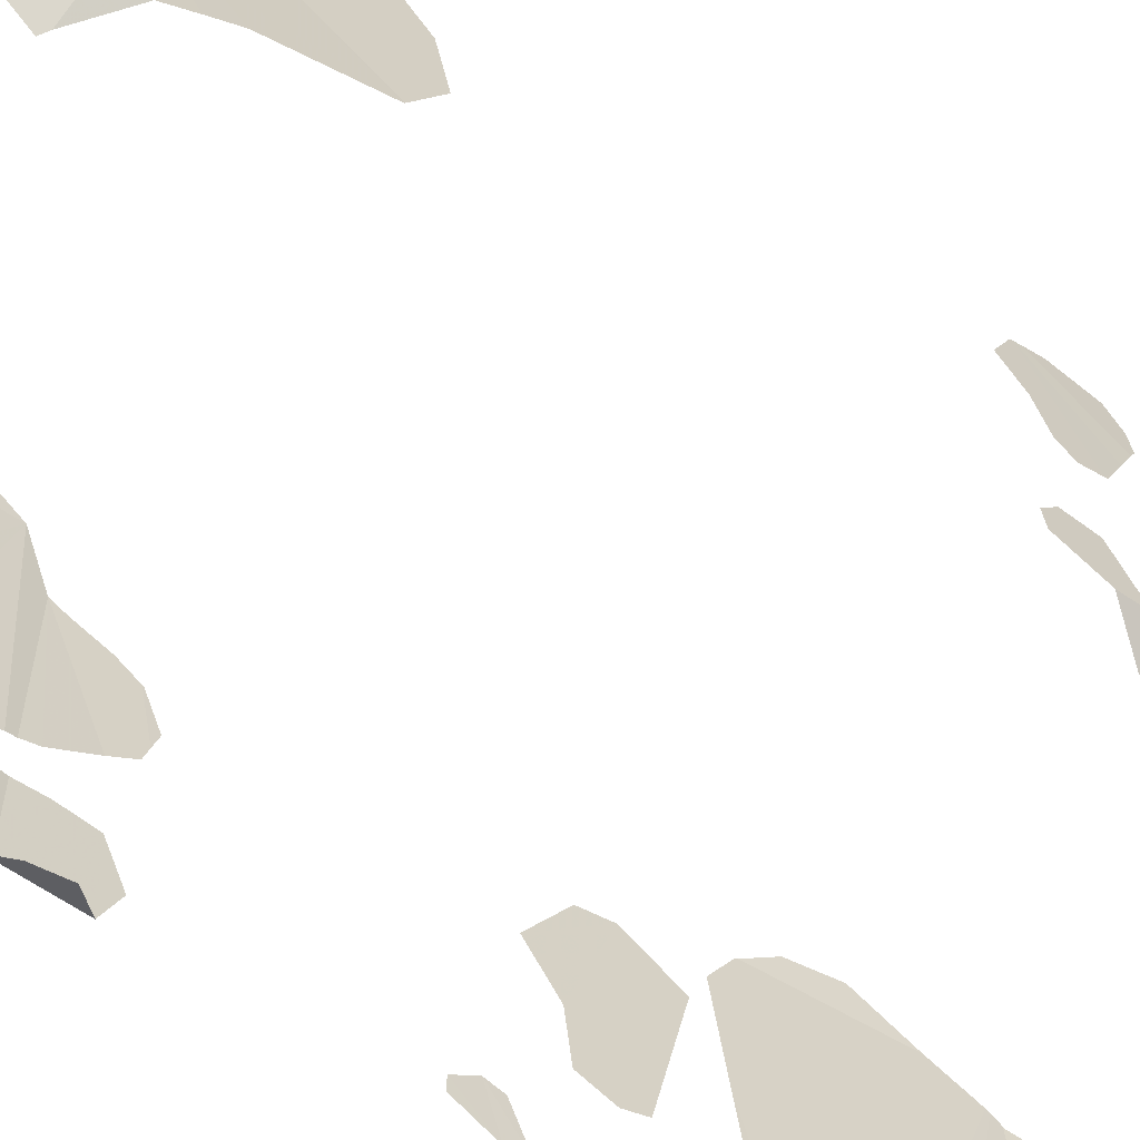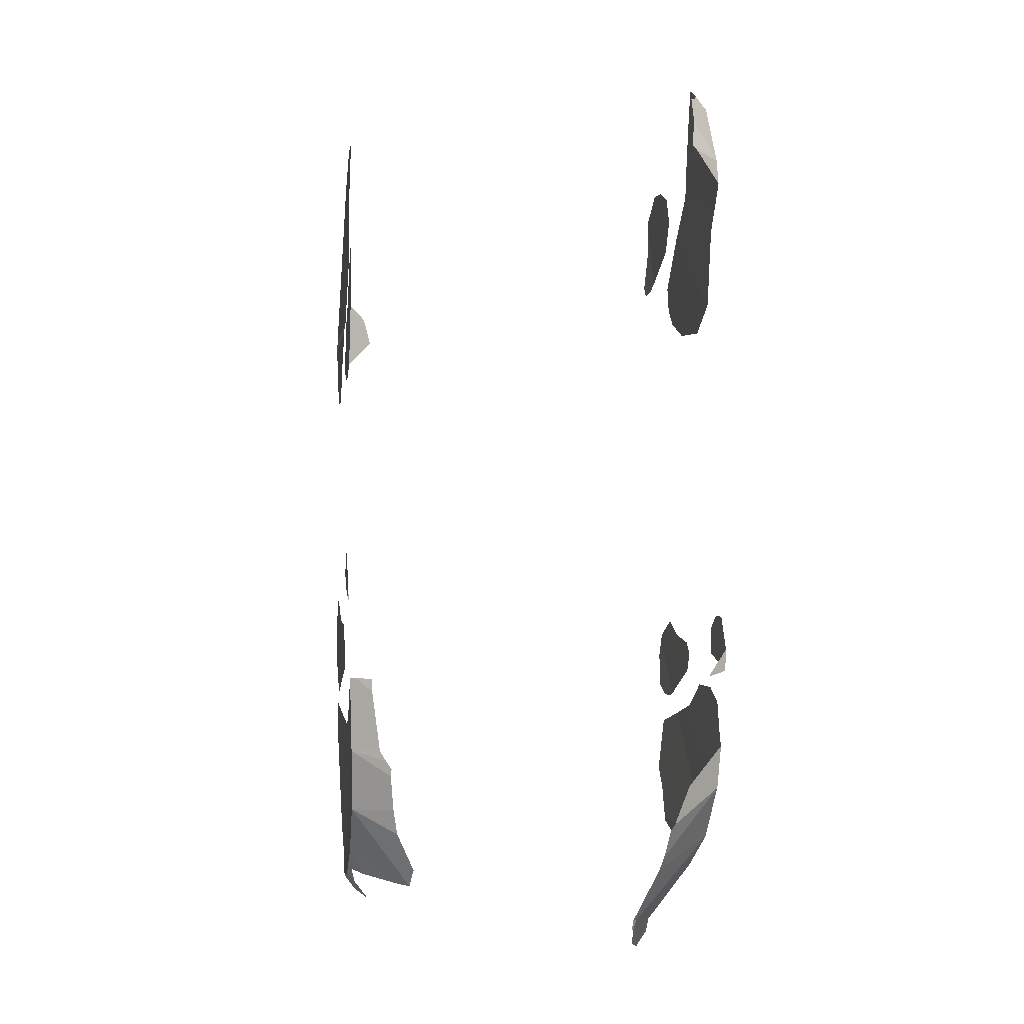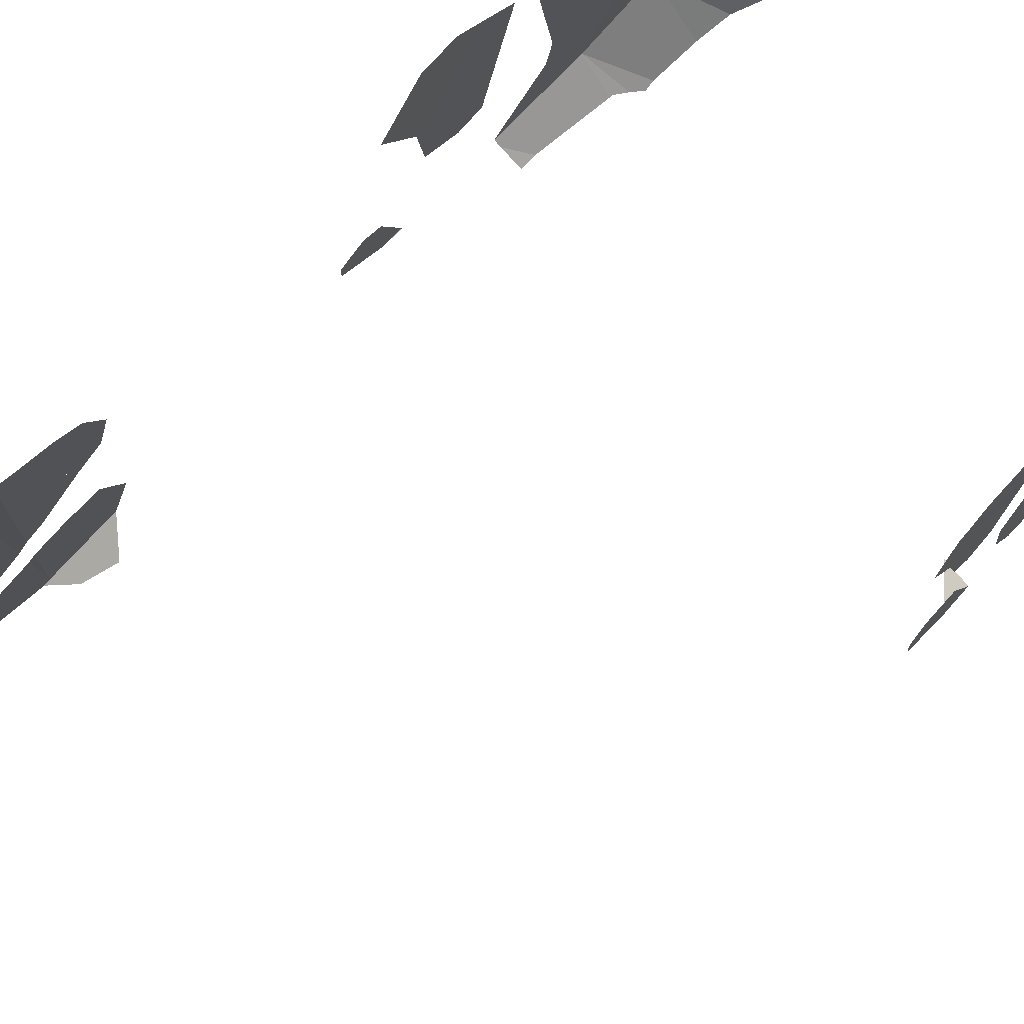
<metadata>
{"format":"obj","ext":"obj","renderer":"f3d","projection":"perspective","resolution":1024,"background":"white","views":[{"elev":-64.0,"azim":56.2,"up":"+Y"},{"elev":-6.0,"azim":-9.4,"up":"+Z"},{"elev":76.8,"azim":43.5,"up":"+Y"}]}
</metadata>
<code>
v 0.4367 0.5573 -1.452
v 0.5841 0.5547 -1.269
v 0.5906 0.3766 -1.167
v 0.3274 0.2614 -1.421
v 0.4367 0.5573 -1.452
v 0.5906 0.3766 -1.167
v 0.4367 0.5573 -1.452
v 0.3274 0.2614 -1.421
v 0.353 0.3915 -1.52
v 0.3611 0.415 -1.525
v 0.3611 0.415 -1.525
v 0.3724 0.4399 -1.52
v 0.4367 0.5573 -1.452
v 0.4367 0.5573 -1.452
v 0.3724 0.4399 -1.52
v 0.431 0.5647 -1.492
v 0.3274 0.2614 -1.421
v 0.3138 0.2577 -1.456
v 0.3255 0.32 -1.505
v 0.353 0.3915 -1.52
v 0.3274 0.2614 -1.421
v 0.312 0.2411 -1.419
v 0.3095 0.25 -1.45
v 0.3138 0.2577 -1.456
v 0.4367 0.5573 -1.452
v 0.431 0.5647 -1.492
v 0.4325 0.575 -1.49
v 0.4392 0.5858 -1.456
v 0.5936 0.2766 1.291
v 0.5618 0.2948 1.344
v 0.5472 0.2439 1.319
v 0.5936 0.2766 1.291
v 0.5855 0.4522 1.413
v 0.5789 0.45 1.42
v 0.5618 0.2948 1.344
v 0.6025 0.185 1.089
v 0.5208 0.1644 1.214
v 0.5006 0.11 1.115
v 0.5173 0.1186 1.101
v 0.6025 0.185 1.089
v 0.5173 0.1186 1.101
v 0.6058 0.1762 1.006
v 0.6025 0.185 1.089
v 0.5936 0.2766 1.291
v 0.5472 0.2439 1.319
v 0.5256 0.215 1.305
v 0.5256 0.215 1.305
v 0.5208 0.1644 1.214
v 0.6025 0.185 1.089
v 0.6149 0.1845 -0.5502
v 0.5421 0.135 -0.64
v 0.6125 0.1887 -0.6198
v 0.5865 0.4869 1.299
v 0.5855 0.4522 1.413
v 0.5936 0.2766 1.291
v 0.5888 0.5245 1.176
v 0.5865 0.4869 1.299
v 0.5936 0.2766 1.291
v 0.6025 0.185 1.089
v 0.5916 0.5532 1.082
v 0.5888 0.5245 1.176
v 0.6025 0.185 1.089
v 0.6058 0.1762 1.006
v 0.6058 0.1762 1.006
v 0.606 0.18 1
v 0.6069 0.2277 0.938
v 0.5916 0.5532 1.082
v 0.6115 0.35 0.63
v 0.6114 0.3517 0.6292
v 0.5909 0.6878 0.9412
v 0.607 0.28 0.87
v 0.5916 0.5532 1.082
v 0.6069 0.2277 0.938
v 0.607 0.28 0.87
v 0.592 0.56 1.06
v 0.607 0.28 0.87
v 0.5909 0.6878 0.9412
v 0.592 0.56 1.06
v 0.576 0.9327 1.168
v 0.5785 0.87 1.16
v 0.5825 0.79 1.115
v 0.5857 0.77 1.025
v 0.5857 0.77 1.025
v 0.5857 0.7733 1.02
v 0.576 0.9327 1.168
v 0.5857 0.7733 1.02
v 0.5894 0.84 0.93
v 0.5904 1.03 0.8548
v 0.579 1.063 1.073
v 0.579 1.063 1.073
v 0.5775 1.055 1.105
v 0.5758 0.945 1.17
v 0.576 0.9327 1.168
v 0.576 0.9327 1.168
v 0.5857 0.7733 1.02
v 0.579 1.063 1.073
v 0.6036 0.805 0.655
v 0.6 0.845 0.715
v 0.596 0.845 0.795
v 0.5909 0.6878 0.9412
v 0.5909 0.6878 0.9412
v 0.6114 0.3517 0.6292
v 0.6128 0.495 0.56
v 0.6085 0.69 0.59
v 0.6085 0.69 0.59
v 0.6036 0.805 0.655
v 0.5909 0.6878 0.9412
v 0.6125 0.1887 -0.6198
v 0.6112 0.36 -0.555
v 0.6139 0.365 -0.475
v 0.6163 0.31 -0.435
v 0.6163 0.31 -0.435
v 0.6175 0.245 -0.44
v 0.6149 0.1845 -0.5502
v 0.6125 0.1887 -0.6198
v 0.6075 0.27 -0.72
v 0.6065 0.2582 -0.7552
v 0.605 0.4896 -0.6628
v 0.6052 0.485 -0.66
v 0.6052 0.485 -0.66
v 0.6075 0.355 -0.67
v 0.6075 0.27 -0.72
v 0.6068 0.66 -0.51
v 0.6062 0.62 -0.55
v 0.604 0.6379 -0.6036
v 0.6018 0.9837 -0.4654
v 0.6018 0.9837 -0.4654
v 0.6048 0.8973 -0.43
v 0.6052 0.8772 -0.4293
v 0.6054 0.785 -0.48
v 0.6054 0.785 -0.48
v 0.6068 0.66 -0.51
v 0.6018 0.9837 -0.4654
v 0.605 0.885 -0.425
v 0.6052 0.8772 -0.4293
v 0.6048 0.8973 -0.43
v 0.5816 1.15 0.865
v 0.5818 1.125 0.9107
v 0.587 1.096 0.8336
v 0.5841 1.135 0.83
v 0.579 1.063 1.073
v 0.5904 1.03 0.8548
v 0.588 1.08 0.835
v 0.587 1.096 0.8336
v 0.587 1.096 0.8336
v 0.5818 1.125 0.9107
v 0.5813 1.085 0.985
v 0.5813 1.085 0.985
v 0.579 1.063 1.073
v 0.587 1.096 0.8336
v 0.5906 0.3766 -1.167
v 0.576 0.8695 -1.13
v 0.5794 0.92 -1.02
v 0.5967 0.7587 -0.7564
v 0.5794 0.92 -1.02
v 0.5805 0.975 -0.955
v 0.5897 0.93 -0.785
v 0.5967 0.7587 -0.7564
v 0.5977 0.8252 -0.6849
v 0.5965 0.85 -0.695
v 0.5944 0.92 -0.69
v 0.5935 0.995 -0.655
v 0.5935 0.995 -0.655
v 0.5977 1.02 -0.545
v 0.6006 1.003 -0.494
v 0.5977 0.8252 -0.6849
v 0.5977 0.2465 -1
v 0.5906 0.3766 -1.167
v 0.5967 0.7587 -0.7564
v 0.5995 0.628 -0.7347
v 0.6 0.7456 -0.6528
v 0.5977 0.8252 -0.6849
v 0.6006 1.003 -0.494
v 0.6011 0.9975 -0.4774
v 0.6034 0.2167 -0.8634
v 0.5977 0.2465 -1
v 0.5995 0.628 -0.7347
v 0.6039 0.23 -0.84
v 0.605 0.4896 -0.6628
v 0.6065 0.2582 -0.7552
v 0.6039 0.23 -0.84
v 0.6002 0.6 -0.73
v 0.6039 0.23 -0.84
v 0.5995 0.628 -0.7347
v 0.6002 0.6 -0.73
v 0.604 0.6379 -0.6036
v 0.6038 0.64 -0.61
v 0.6 0.7456 -0.6528
v 0.6011 0.9975 -0.4774
v 0.6011 0.9975 -0.4774
v 0.6015 0.995 -0.47
v 0.6018 0.9837 -0.4654
v 0.604 0.6379 -0.6036
v 0.5841 0.5547 -1.269
v 0.5814 0.6481 -1.258
v 0.5813 0.66 -1.22
v 0.5906 0.3766 -1.167
v 0.5799 0.7079 -1.201
v 0.576 0.865 -1.14
v 0.576 0.8695 -1.13
v 0.5906 0.3766 -1.167
v 0.5813 0.66 -1.22
v 0.5799 0.7079 -1.201
v 0.5906 0.3766 -1.167
v 0.5841 0.5547 -1.269
v 0.5812 0.64 -1.284
v 0.5814 0.6481 -1.258
v 0.5841 0.5547 -1.269
v 0.5283 0.6185 -1.352
v 0.5812 0.64 -1.284
v 0.5841 0.5547 -1.269
v 0.4367 0.5573 -1.452
v 0.4426 0.5871 -1.452
v 0.5283 0.6185 -1.352
v 0.4778 0.145 -0.99
v 0.4251 0.1321 -1.111
v 0.5977 0.2465 -1
v 0.6034 0.2167 -0.8634
v 0.3207 0.2364 -1.403
v 0.3274 0.2614 -1.421
v 0.5906 0.3766 -1.167
v 0.3319 0.2296 -1.379
v 0.5906 0.3766 -1.167
v 0.3883 0.1938 -1.258
v 0.3876 0.195 -1.26
v 0.5906 0.3766 -1.167
v 0.3876 0.195 -1.26
v 0.3319 0.2296 -1.379
v 0.4367 0.5573 -1.452
v 0.4392 0.5858 -1.456
v 0.4426 0.5871 -1.452
v 0.3274 0.2614 -1.421
v 0.3207 0.2364 -1.403
v 0.312 0.2411 -1.419
v 0.399 0.1734 -1.217
v 0.3883 0.1938 -1.258
v 0.5906 0.3766 -1.167
v 0.5977 0.2465 -1
v 0.5977 0.2465 -1
v 0.4251 0.1321 -1.111
v 0.4117 0.13 -1.13
v 0.399 0.1734 -1.217
v -0.6106 0.76 0.31
v -0.6118 0.7067 0.3234
v -0.6071 0.8731 0.3591
v -0.6072 0.87 0.355
v -0.622 0.1755 0.5304
v -0.6078 0.165 0.529
v -0.6157 0.1707 0.5387
v -0.6157 0.1707 0.5387
v -0.6215 0.1752 0.5463
v -0.622 0.1755 0.5304
v -0.622 0.1755 0.5304
v -0.6247 0.175 0.355
v -0.5624 0.13 0.415
v -0.5813 0.145 0.495
v -0.5813 0.145 0.495
v -0.6078 0.165 0.529
v -0.622 0.1755 0.5304
v -0.619 0.1754 -0.4022
v -0.6217 0.1745 -0.3474
v -0.62 0.1761 -0.4019
v -0.5466 0.135 -0.65
v -0.5963 0.1715 -0.6463
v -0.5461 0.1367 -0.6884
v -0.5963 0.1715 -0.6463
v -0.612 0.1844 -0.6451
v -0.6029 0.2142 -0.8758
v -0.5204 0.1447 -0.8685
v -0.5204 0.1447 -0.8685
v -0.5461 0.1367 -0.6884
v -0.5963 0.1715 -0.6463
v -0.6029 0.2142 -0.8758
v -0.4862 0.1315 -0.9529
v -0.4846 0.125 -0.93
v -0.5027 0.1346 -0.9036
v -0.6029 0.2142 -0.8758
v -0.5027 0.1346 -0.9036
v -0.5198 0.145 -0.875
v -0.5198 0.145 -0.875
v -0.5204 0.1447 -0.8685
v -0.6029 0.2142 -0.8758
v -0.6029 0.2142 -0.8758
v -0.612 0.1844 -0.6451
v -0.612 0.185 -0.645
v -0.6038 0.355 -0.775
v -0.6029 0.2142 -0.8758
v -0.6038 0.355 -0.775
v -0.6014 0.445 -0.79
v -0.6014 0.445 -0.79
v -0.5981 0.6512 -0.7617
v -0.6029 0.2142 -0.8758
v -0.5966 0.865 -0.685
v -0.6027 0.6414 -0.6441
v -0.5973 0.8911 -0.6502
v -0.6192 0.325 -0.305
v -0.6185 0.31 -0.35
v -0.62 0.1761 -0.4019
v -0.6217 0.1745 -0.3474
v -0.5973 0.8911 -0.6502
v -0.6027 0.6414 -0.6441
v -0.6076 0.455 -0.61
v -0.6099 0.435 -0.55
v -0.6099 0.435 -0.55
v -0.6118 0.475 -0.465
v -0.6085 0.64 -0.445
v -0.5973 0.8911 -0.6502
v -0.6073 0.78 -0.36
v -0.6008 0.955 -0.46
v -0.5985 0.97 -0.545
v -0.6085 0.64 -0.445
v -0.6085 0.64 -0.445
v -0.5985 0.97 -0.545
v -0.598 0.9276 -0.6016
v -0.598 0.9276 -0.6016
v -0.5973 0.8911 -0.6502
v -0.6085 0.64 -0.445
v -0.6217 0.1745 -0.3474
v -0.6223 0.235 -0.245
v -0.6213 0.28 -0.245
v -0.6192 0.325 -0.305
v -0.6067 0.915 0.415
v -0.6071 0.8731 0.3591
v -0.6118 0.7067 0.3234
v -0.6135 0.66 0.335
v -0.6135 0.66 0.335
v -0.6159 0.6159 0.3939
v -0.6069 0.9786 0.5459
v -0.607 0.955 0.505
v -0.607 0.955 0.505
v -0.6067 0.915 0.415
v -0.6135 0.66 0.335
v -0.6202 0.405 0.37
v -0.6233 0.28 0.315
v -0.6247 0.175 0.355
v -0.622 0.1755 0.5304
v -0.622 0.1755 0.5304
v -0.6176 0.4103 0.535
v -0.6187 0.415 0.46
v -0.6202 0.405 0.37
v -0.6069 0.9786 0.5459
v -0.6159 0.6158 0.3939
v -0.6158 0.54 0.495
v -0.6155 0.5251 0.5372
v -0.622 0.1755 0.5304
v -0.6153 0.4093 0.5508
v -0.6176 0.4103 0.535
v -0.6155 0.5251 0.5372
v -0.6122 0.5169 0.5603
v -0.5942 1.146 0.6153
v -0.6069 0.9786 0.5459
v -0.5942 1.146 0.6153
v -0.6122 0.5169 0.5603
v -0.6082 0.455 0.735
v -0.6067 0.4583 0.7817
v -0.6085 0.395 0.775
v -0.6153 0.4093 0.5508
v -0.622 0.1755 0.5304
v -0.6215 0.1752 0.5463
v -0.6215 0.1752 0.5463
v -0.6199 0.195 0.58
v -0.6093 0.34 0.795
v -0.6085 0.395 0.775
v -0.5942 1.146 0.6153
v -0.6067 0.4583 0.7817
v -0.6057 0.46 0.805
v -0.5979 0.59 0.92
v -0.5979 0.59 0.92
v -0.5958 0.6136 0.9631
v -0.5942 1.146 0.6153
v -0.5942 1.146 0.6153
v -0.5958 0.6136 0.9631
v -0.5917 0.6666 1.06
v -0.5744 0.875 1.3
v -0.5715 0.985 1.28
v -0.5722 1.092 1.178
v -0.5942 1.146 0.6153
v -0.5942 1.146 0.6153
v -0.5917 0.6666 1.06
v -0.5807 0.765 1.24
v -0.5744 0.875 1.3
v -0.5664 1.35 0.895
v -0.5713 1.322 0.843
v -0.5667 1.175 1.169
v -0.5566 1.305 1.16
v -0.5566 1.305 1.16
v -0.5575 1.34 1.085
v -0.5664 1.35 0.895
v -0.5702 1.126 1.173
v -0.5667 1.175 1.169
v -0.5713 1.322 0.843
v -0.5725 1.315 0.83
v -0.5725 1.315 0.83
v -0.5829 1.23 0.7408
v -0.5702 1.126 1.173
v -0.5942 1.146 0.6153
v -0.5722 1.092 1.178
v -0.5721 1.095 1.175
v -0.5835 1.225 0.735
v -0.5721 1.095 1.175
v -0.5702 1.126 1.173
v -0.5829 1.23 0.7408
v -0.5835 1.225 0.735
v -0.5673 1.064 -1.154
v -0.5631 0.999 -1.264
v -0.6029 0.2142 -0.8758
v -0.5981 0.6512 -0.7617
v -0.5981 0.6512 -0.7617
v -0.5928 0.955 -0.72
v -0.5875 1.055 -0.775
v -0.5868 1.062 -0.7836
v -0.5868 1.062 -0.7836
v -0.5673 1.064 -1.154
v -0.5981 0.6512 -0.7617
v -0.5631 0.999 -1.264
v -0.563 0.9927 -1.275
v -0.5952 0.2796 -1.061
v -0.6029 0.2142 -0.8758
v -0.6029 0.2142 -0.8758
v -0.5952 0.2796 -1.061
v -0.4741 0.1612 -1.059
v -0.4862 0.1315 -0.9529
v -0.5952 0.2796 -1.061
v -0.4597 0.1828 -1.135
v -0.4741 0.1612 -1.059
v -0.563 0.9927 -1.275
v -0.5633 0.9869 -1.285
v -0.5891 0.412 -1.197
v -0.5952 0.2796 -1.061
v -0.4106 0.2703 -1.305
v -0.4037 0.215 -1.25
v -0.4597 0.1828 -1.135
v -0.5952 0.2796 -1.061
v -0.4522 0.3226 -1.298
v -0.4106 0.2703 -1.305
v -0.5952 0.2796 -1.061
v -0.5891 0.412 -1.197
v -0.5686 0.8983 -1.321
v -0.5816 0.6201 -1.29
v -0.5891 0.412 -1.197
v -0.5633 0.9869 -1.285
v -0.5633 0.9869 -1.285
v -0.5644 0.975 -1.305
v -0.5649 0.9667 -1.311
v -0.5686 0.8983 -1.321
v -0.5392 0.4597 -1.281
v -0.4522 0.3226 -1.298
v -0.5891 0.412 -1.197
v -0.5816 0.6201 -1.29
v -0.5738 0.545 -1.27
v -0.5891 0.412 -1.197
v -0.5738 0.545 -1.27
v -0.5816 0.6201 -1.29
v -0.5577 0.6098 -1.317
v -0.5392 0.4597 -1.281
v -0.5891 0.412 -1.197
v -0.5738 0.545 -1.27
v -0.5816 0.6201 -1.29
v -0.5686 0.8983 -1.321
v -0.5084 0.7426 -1.381
v -0.503 0.705 -1.385
v -0.5577 0.6098 -1.317
v -0.5816 0.6201 -1.29
v -0.503 0.705 -1.385
v -0.5753 1.138 -0.8887
v -0.568 1.155 -1
v -0.5673 1.064 -1.154
v -0.5868 1.062 -0.7836
v -0.5772 1.13 -0.8638
v -0.5753 1.138 -0.8887
v -0.5868 1.062 -0.7836
v -0.5753 1.138 -0.8887
v -0.5772 1.13 -0.8638
v -0.5764 1.135 -0.87
v -0.5343 0.8806 -1.366
v -0.5084 0.7426 -1.381
v -0.5686 0.8983 -1.321
v -0.5686 0.8983 -1.321
v -0.5488 0.931 -1.336
v -0.5331 0.89 -1.365
v -0.5343 0.8806 -1.366
v -0.5649 0.9667 -1.311
v -0.5488 0.931 -1.336
v -0.5686 0.8983 -1.321
g mesh7435448
f 1 2 3
f 4 5 6
f 7 8 9
f 9 10 7
f 11 12 13
f 14 15 16
f 17 18 19
f 19 20 17
f 21 22 23
f 23 24 21
f 25 26 27
f 27 28 25
f 29 30 31
f 32 33 34
f 34 35 32
f 36 37 38
f 38 39 36
f 40 41 42
f 43 44 45
f 45 46 43
f 47 48 49
f 50 51 52
f 53 54 55
f 56 57 58
f 58 59 56
f 60 61 62
f 62 63 60
f 64 65 66
f 66 67 64
f 68 69 70
f 70 71 68
f 72 73 74
f 74 75 72
f 76 77 78
f 79 80 81
f 81 82 79
f 83 84 85
f 86 87 88
f 88 89 86
f 90 91 92
f 92 93 90
f 94 95 96
f 97 98 99
f 99 100 97
f 101 102 103
f 103 104 101
f 105 106 107
f 108 109 110
f 110 111 108
f 112 113 114
f 114 115 112
f 116 117 118
f 118 119 116
f 120 121 122
f 123 124 125
f 125 126 123
f 127 128 129
f 129 130 127
f 131 132 133
f 134 135 136
f 137 138 139
f 139 140 137
f 141 142 143
f 143 144 141
f 145 146 147
f 148 149 150
f 151 152 153
f 153 154 151
f 155 156 157
f 157 158 155
f 159 160 161
f 161 162 159
f 163 164 165
f 165 166 163
f 167 168 169
f 169 170 167
f 171 172 173
f 173 174 171
f 175 176 177
f 177 178 175
f 179 180 181
f 181 182 179
f 183 184 185
f 186 187 188
f 188 189 186
f 190 191 192
f 192 193 190
f 194 195 196
f 196 197 194
f 198 199 200
f 200 201 198
f 202 203 204
f 205 206 207
f 208 209 210
f 211 212 213
f 213 214 211
f 215 216 217
f 217 218 215
f 219 220 221
f 221 222 219
f 223 224 225
f 226 227 228
f 229 230 231
f 232 233 234
f 235 236 237
f 237 238 235
f 239 240 241
f 241 242 239
f 243 244 245
f 245 246 243
f 247 248 249
f 250 251 252
f 253 254 255
f 255 256 253
f 257 258 259
f 260 261 262
f 263 264 265
f 266 267 268
f 268 269 266
f 270 271 272
f 273 274 275
f 275 276 273
f 277 278 279
f 280 281 282
f 283 284 285
f 285 286 283
f 287 288 289
f 290 291 292
f 293 294 295
f 296 297 298
f 298 299 296
f 300 301 302
f 302 303 300
f 304 305 306
f 306 307 304
f 308 309 310
f 310 311 308
f 312 313 314
f 315 316 317
f 318 319 320
f 320 321 318
f 322 323 324
f 324 325 322
f 326 327 328
f 328 329 326
f 330 331 332
f 333 334 335
f 335 336 333
f 337 338 339
f 339 340 337
f 341 342 343
f 343 344 341
f 345 346 347
f 348 349 350
f 350 351 348
f 352 353 354
f 354 355 352
f 356 357 358
f 358 359 356
f 360 361 362
f 362 363 360
f 364 365 366
f 366 367 364
f 368 369 370
f 371 372 373
f 374 375 376
f 376 377 374
f 378 379 380
f 380 381 378
f 382 383 384
f 384 385 382
f 386 387 388
f 389 390 391
f 391 392 389
f 393 394 395
f 396 397 398
f 398 399 396
f 400 401 402
f 402 403 400
f 404 405 406
f 406 407 404
f 408 409 410
f 410 411 408
f 412 413 414
f 415 416 417
f 417 418 415
f 419 420 421
f 421 422 419
f 423 424 425
f 426 427 428
f 428 429 426
f 430 431 432
f 432 433 430
f 434 435 436
f 436 437 434
f 438 439 440
f 440 441 438
f 442 443 444
f 444 445 442
f 446 447 448
f 449 450 451
f 452 453 454
f 455 456 457
f 458 459 460
f 460 461 458
f 462 463 464
f 465 466 467
f 467 468 465
f 469 470 471
f 472 473 474
f 475 476 477
f 478 479 480
f 480 481 478
f 482 483 484

</code>
